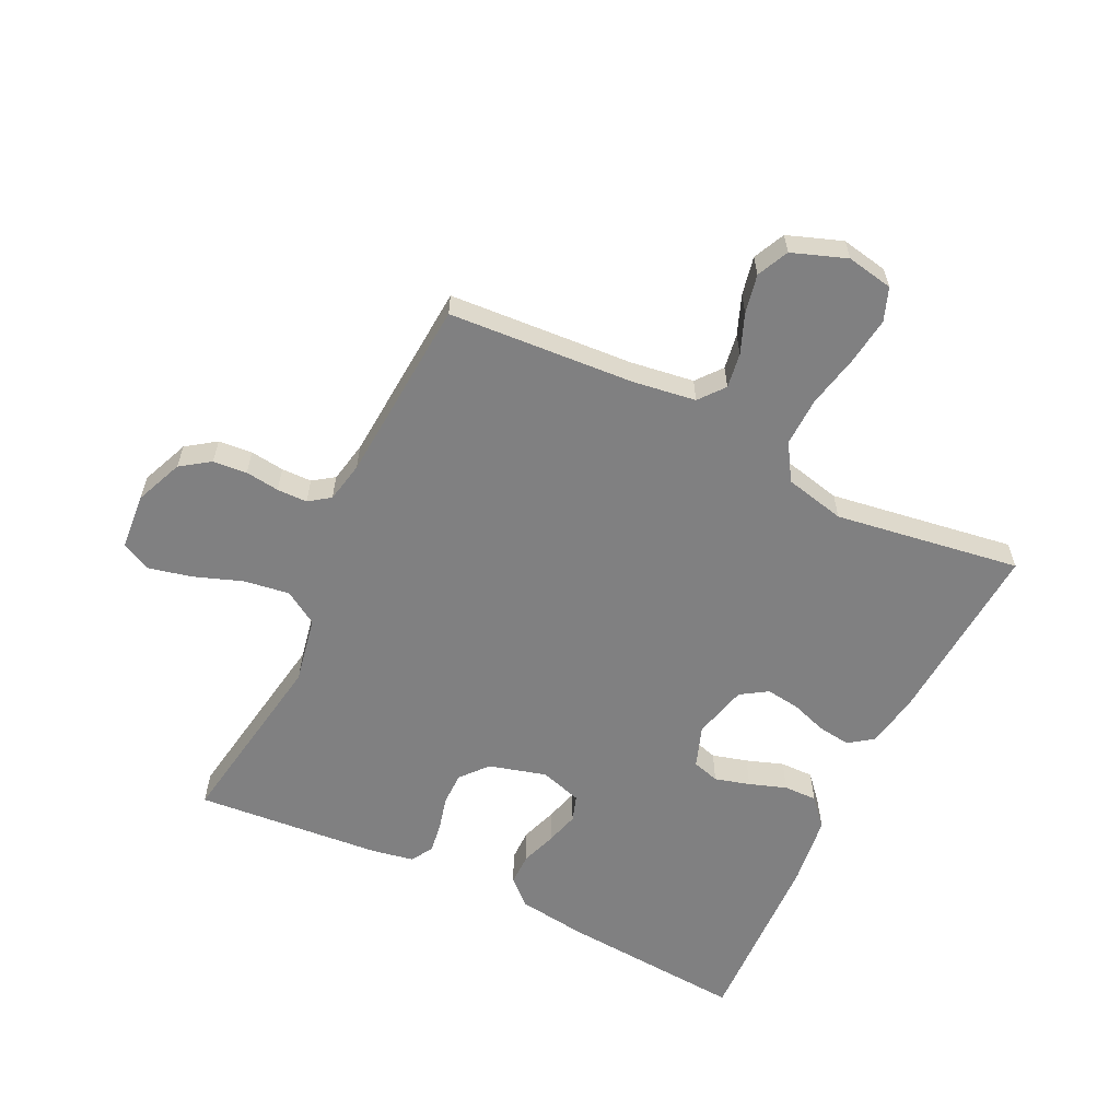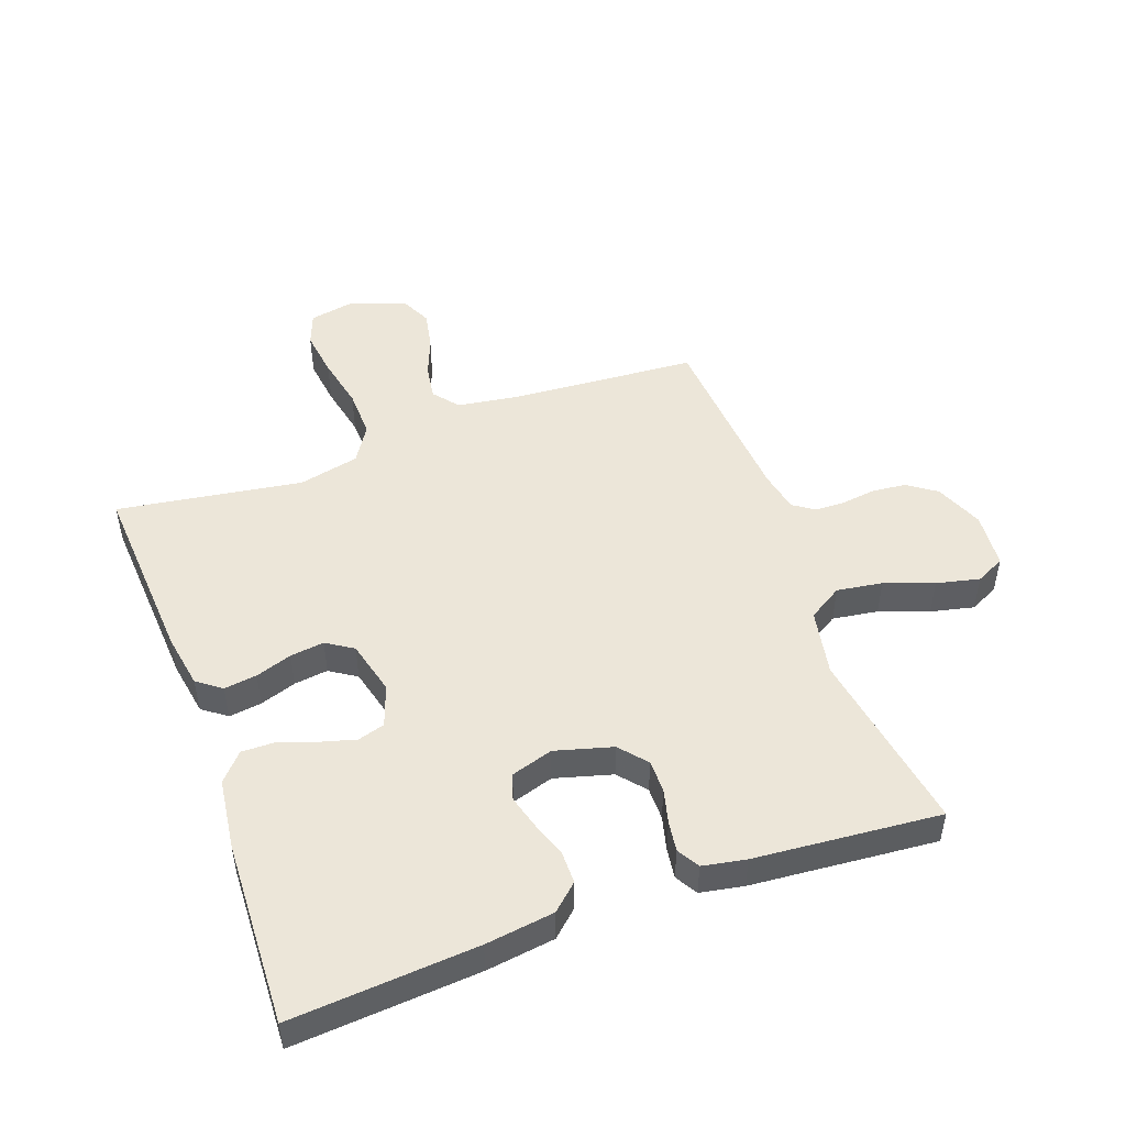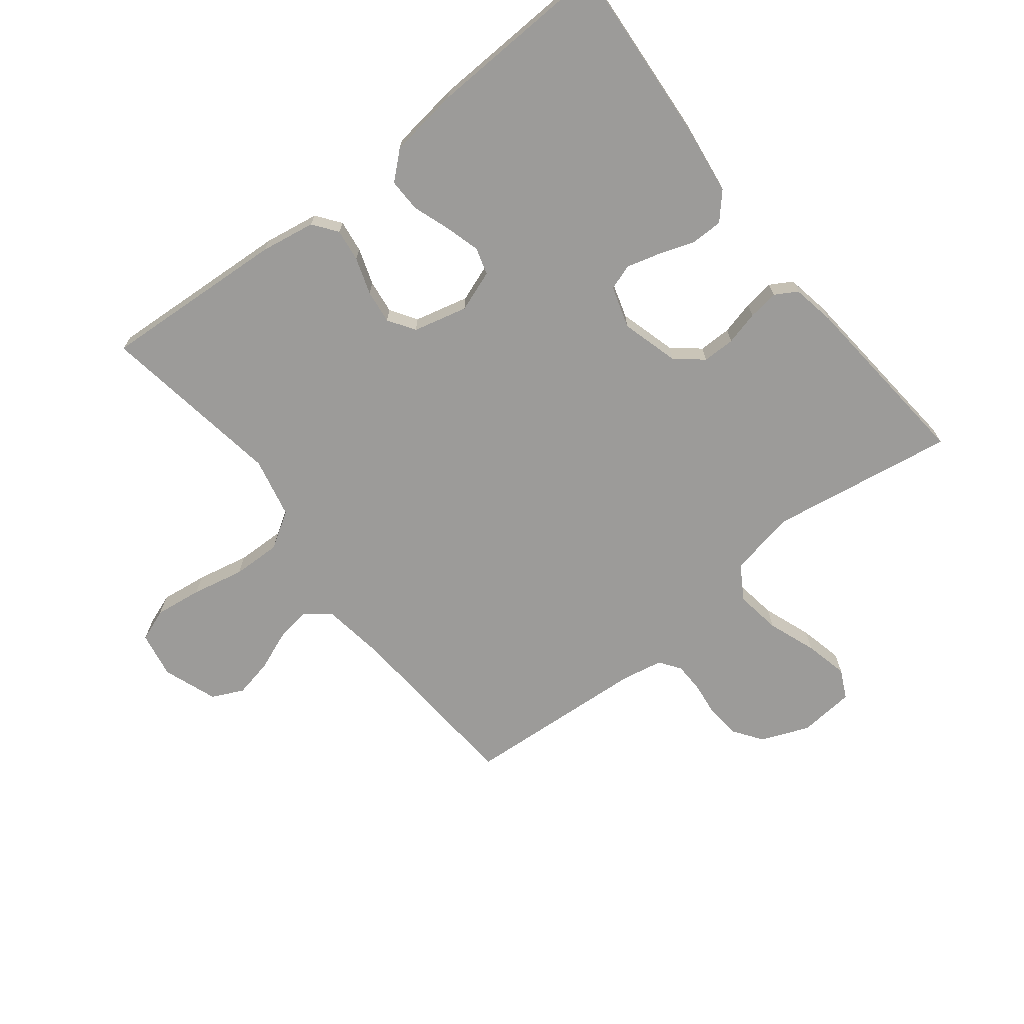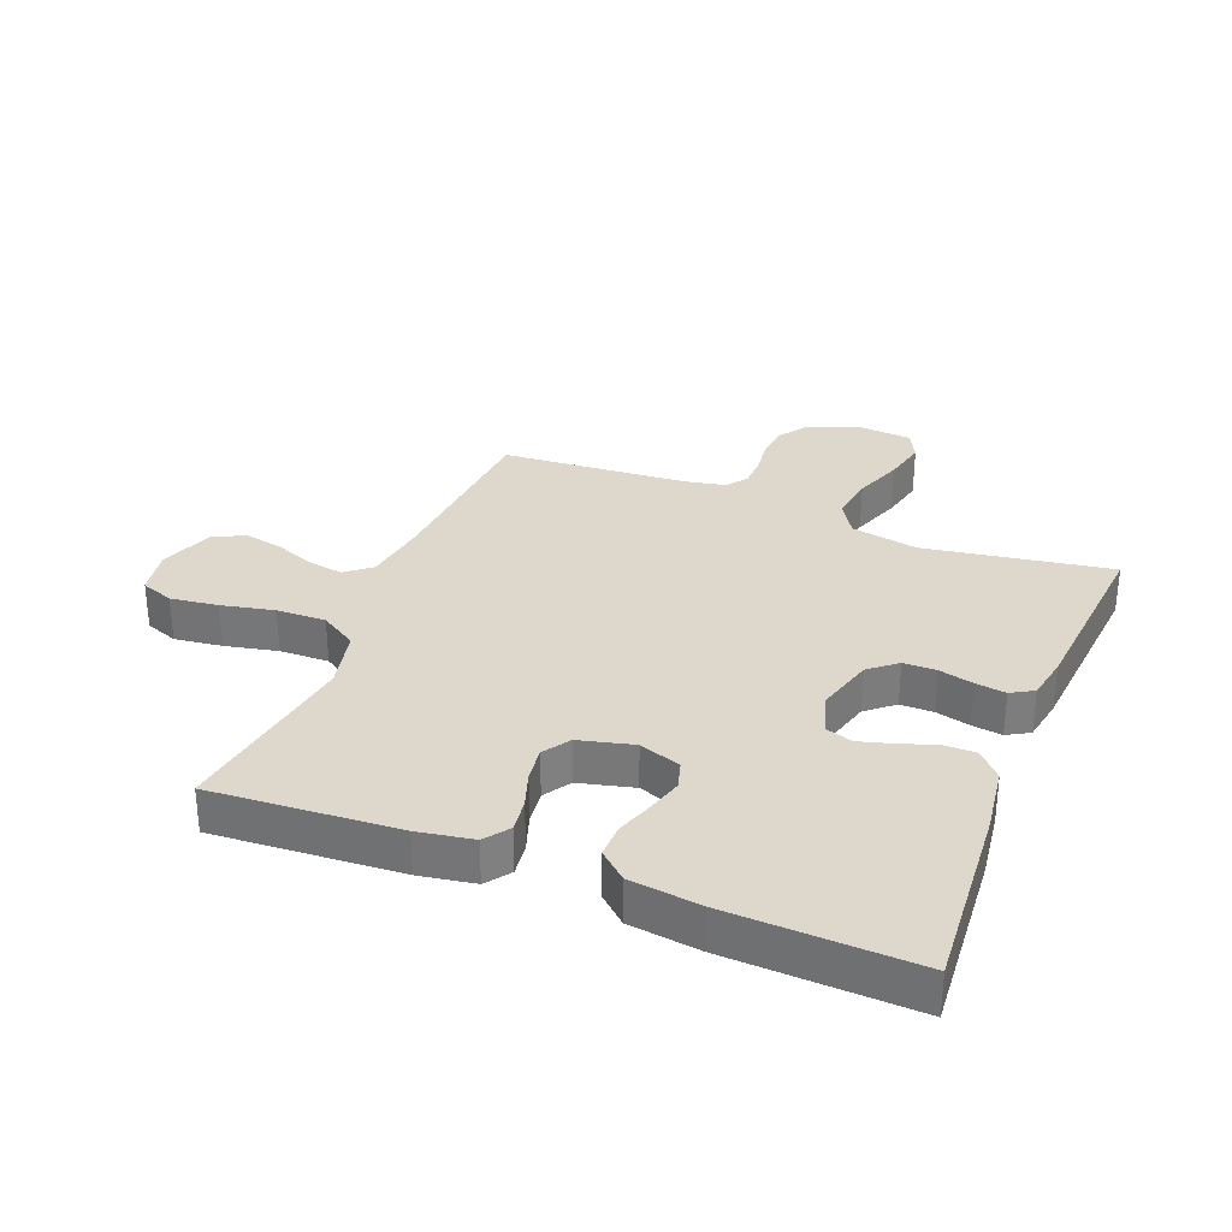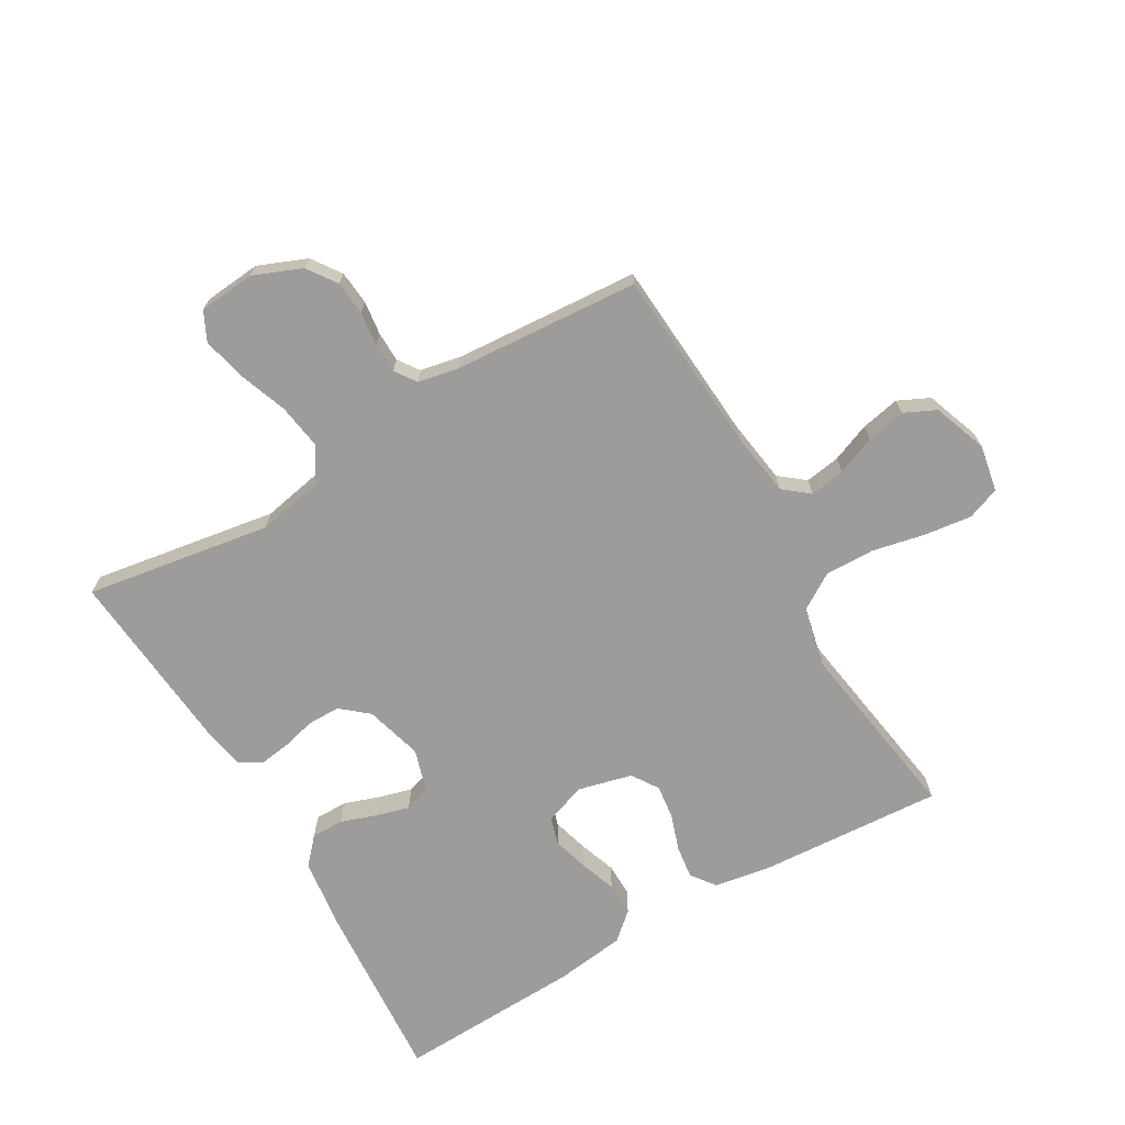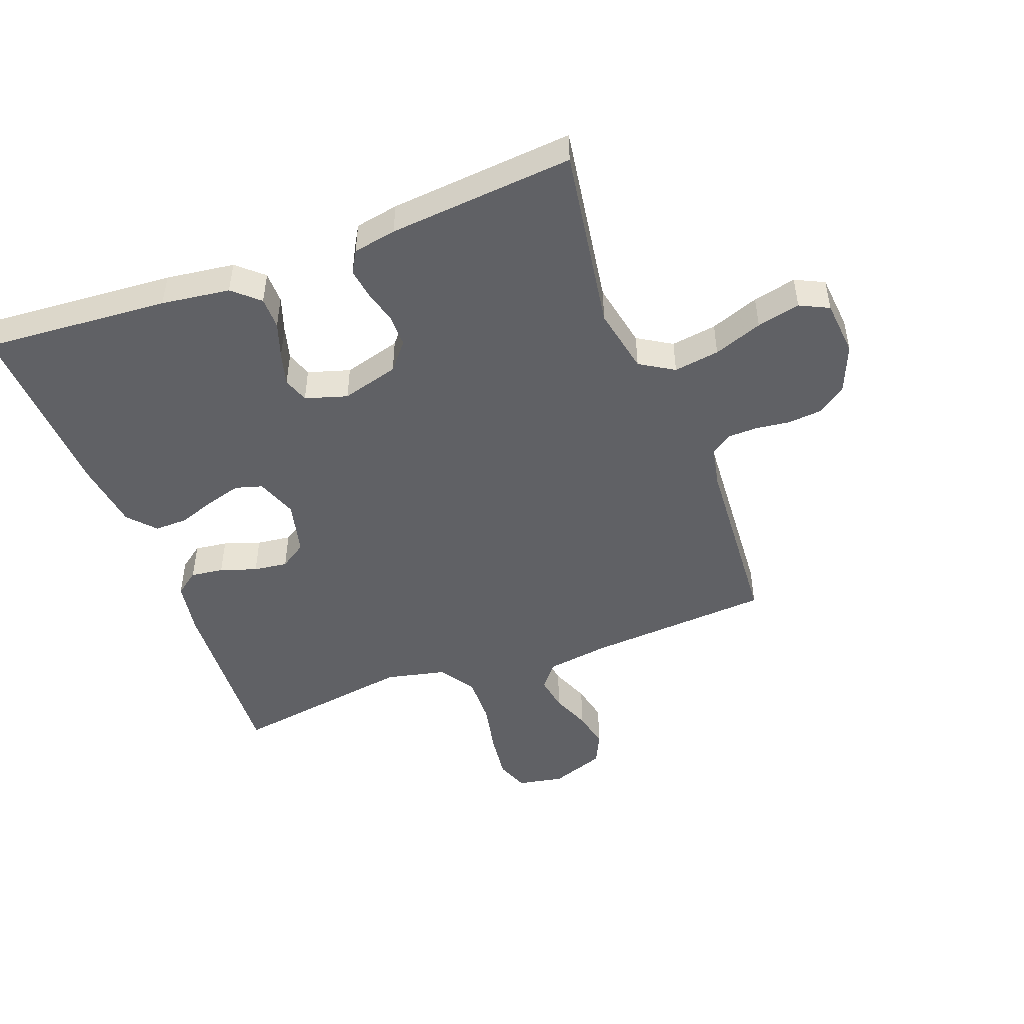
<metadata>
{"format":"obj","ext":"obj","renderer":"f3d","projection":"perspective","resolution":1024,"background":"white","views":[{"elev":-60.2,"azim":-116.0,"up":"+Y"},{"elev":49.0,"azim":70.0,"up":"+Y"},{"elev":-69.8,"azim":38.2,"up":"+Y"},{"elev":31.4,"azim":21.6,"up":"+Y"},{"elev":-70.1,"azim":-149.8,"up":"+Y"},{"elev":-47.8,"azim":110.7,"up":"+Y"}]}
</metadata>
<code>
v 0.5 0.07 -0.5
v 0.2 0.07 -0.452
v 0.092 0.07 -0.473
v 0.058 0.07 -0.528
v 0.069 0.07 -0.602
v 0.098 0.07 -0.681
v 0.114 0.07 -0.751
v 0.091 0.07 -0.798
v 0 0.07 -0.806
v -0.078 0.07 -0.774
v -0.111 0.07 -0.727
v -0.116 0.07 -0.672
v -0.109 0.07 -0.617
v -0.11 0.07 -0.568
v -0.134 0.07 -0.534
v -0.2 0.07 -0.521
v -0.5 0.07 -0.5
v -0.521 0.07 -0.2
v -0.536 0.07 -0.098
v -0.577 0.07 -0.065
v -0.634 0.07 -0.074
v -0.697 0.07 -0.099
v -0.76 0.07 -0.112
v -0.811 0.07 -0.088
v -0.843 0.07 0
v -0.829 0.07 0.075
v -0.776 0.07 0.095
v -0.699 0.07 0.085
v -0.614 0.07 0.067
v -0.535 0.07 0.065
v -0.476 0.07 0.102
v -0.454 0.07 0.2
v -0.5 0.07 0.5
v -0.2 0.07 0.481
v -0.111 0.07 0.466
v -0.082 0.07 0.427
v -0.089 0.07 0.374
v -0.109 0.07 0.315
v -0.116 0.07 0.26
v -0.088 0.07 0.217
v 0 0.07 0.195
v 0.067 0.07 0.219
v 0.08 0.07 0.263
v 0.064 0.07 0.32
v 0.043 0.07 0.38
v 0.042 0.07 0.434
v 0.086 0.07 0.473
v 0.2 0.07 0.488
v 0.5 0.07 0.5
v 0.478 0.07 0.2
v 0.463 0.07 0.089
v 0.425 0.07 0.047
v 0.373 0.07 0.047
v 0.315 0.07 0.067
v 0.261 0.07 0.082
v 0.219 0.07 0.068
v 0.198 0.07 0
v 0.224 0.07 -0.093
v 0.268 0.07 -0.13
v 0.321 0.07 -0.13
v 0.376 0.07 -0.116
v 0.425 0.07 -0.109
v 0.461 0.07 -0.13
v 0.474 0.07 -0.2
v 0.5 0 -0.5
v 0.2 0 -0.452
v 0.092 0 -0.473
v 0.058 0 -0.528
v 0.069 0 -0.602
v 0.098 0 -0.681
v 0.114 0 -0.751
v 0.091 0 -0.798
v 0 0 -0.806
v -0.078 0 -0.774
v -0.111 0 -0.727
v -0.116 0 -0.672
v -0.109 0 -0.617
v -0.11 0 -0.568
v -0.134 0 -0.534
v -0.2 0 -0.521
v -0.5 0 -0.5
v -0.521 0 -0.2
v -0.536 0 -0.098
v -0.577 0 -0.065
v -0.634 0 -0.074
v -0.697 0 -0.099
v -0.76 0 -0.112
v -0.811 0 -0.088
v -0.843 0 0
v -0.829 0 0.075
v -0.776 0 0.095
v -0.699 0 0.085
v -0.614 0 0.067
v -0.535 0 0.065
v -0.476 0 0.102
v -0.454 0 0.2
v -0.5 0 0.5
v -0.2 0 0.481
v -0.111 0 0.466
v -0.082 0 0.427
v -0.089 0 0.374
v -0.109 0 0.315
v -0.116 0 0.26
v -0.088 0 0.217
v 0 0 0.195
v 0.067 0 0.219
v 0.08 0 0.263
v 0.064 0 0.32
v 0.043 0 0.38
v 0.042 0 0.434
v 0.086 0 0.473
v 0.2 0 0.488
v 0.5 0 0.5
v 0.478 0 0.2
v 0.463 0 0.089
v 0.425 0 0.047
v 0.373 0 0.047
v 0.315 0 0.067
v 0.261 0 0.082
v 0.219 0 0.068
v 0.198 0 0
v 0.224 0 -0.093
v 0.268 0 -0.13
v 0.321 0 -0.13
v 0.376 0 -0.116
v 0.425 0 -0.109
v 0.461 0 -0.13
v 0.474 0 -0.2
f 63 64 1 2
f 60 61 62 63
f 60 63 2 3
f 59 60 3
f 58 59 3 4
f 57 58 4
f 51 52 53 54
f 51 54 55
f 50 51 55
f 49 50 55 56
f 47 48 49 56
f 44 45 46 47
f 43 44 47 56
f 35 36 37 38
f 35 38 39
f 32 33 34 35
f 31 32 35 39
f 30 31 39 40
f 26 27 28 29
f 24 25 26 29
f 24 29 30
f 21 22 23 24
f 20 21 24 30
f 19 20 30 40
f 16 17 18
f 15 16 18 19
f 10 11 12 13
f 10 13 14
f 9 10 14
f 8 9 14
f 5 6 7 8
f 4 5 8 14
f 57 4 14 15
f 42 43 56 57
f 41 42 57 15
f 15 19 40 41
f 66 65 128 127
f 127 126 125 124
f 67 66 127 124
f 67 124 123
f 68 67 123 122
f 68 122 121
f 118 117 116 115
f 119 118 115
f 119 115 114
f 120 119 114 113
f 120 113 112 111
f 111 110 109 108
f 120 111 108 107
f 102 101 100 99
f 103 102 99
f 99 98 97 96
f 103 99 96 95
f 104 103 95 94
f 93 92 91 90
f 93 90 89 88
f 94 93 88
f 88 87 86 85
f 94 88 85 84
f 104 94 84 83
f 82 81 80
f 83 82 80 79
f 77 76 75 74
f 78 77 74
f 78 74 73
f 78 73 72
f 72 71 70 69
f 78 72 69 68
f 79 78 68 121
f 121 120 107 106
f 79 121 106 105
f 105 104 83 79
f 1 65 66 2
f 2 66 67 3
f 3 67 68 4
f 4 68 69 5
f 5 69 70 6
f 6 70 71 7
f 7 71 72 8
f 8 72 73 9
f 9 73 74 10
f 10 74 75 11
f 11 75 76 12
f 12 76 77 13
f 13 77 78 14
f 14 78 79 15
f 15 79 80 16
f 16 80 81 17
f 17 81 82 18
f 18 82 83 19
f 19 83 84 20
f 20 84 85 21
f 21 85 86 22
f 22 86 87 23
f 23 87 88 24
f 24 88 89 25
f 25 89 90 26
f 26 90 91 27
f 27 91 92 28
f 28 92 93 29
f 29 93 94 30
f 30 94 95 31
f 31 95 96 32
f 32 96 97 33
f 33 97 98 34
f 34 98 99 35
f 35 99 100 36
f 36 100 101 37
f 37 101 102 38
f 38 102 103 39
f 39 103 104 40
f 40 104 105 41
f 41 105 106 42
f 42 106 107 43
f 43 107 108 44
f 44 108 109 45
f 45 109 110 46
f 46 110 111 47
f 47 111 112 48
f 48 112 113 49
f 49 113 114 50
f 50 114 115 51
f 51 115 116 52
f 52 116 117 53
f 53 117 118 54
f 54 118 119 55
f 55 119 120 56
f 56 120 121 57
f 57 121 122 58
f 58 122 123 59
f 59 123 124 60
f 60 124 125 61
f 61 125 126 62
f 62 126 127 63
f 63 127 128 64
f 64 128 65 1

</code>
